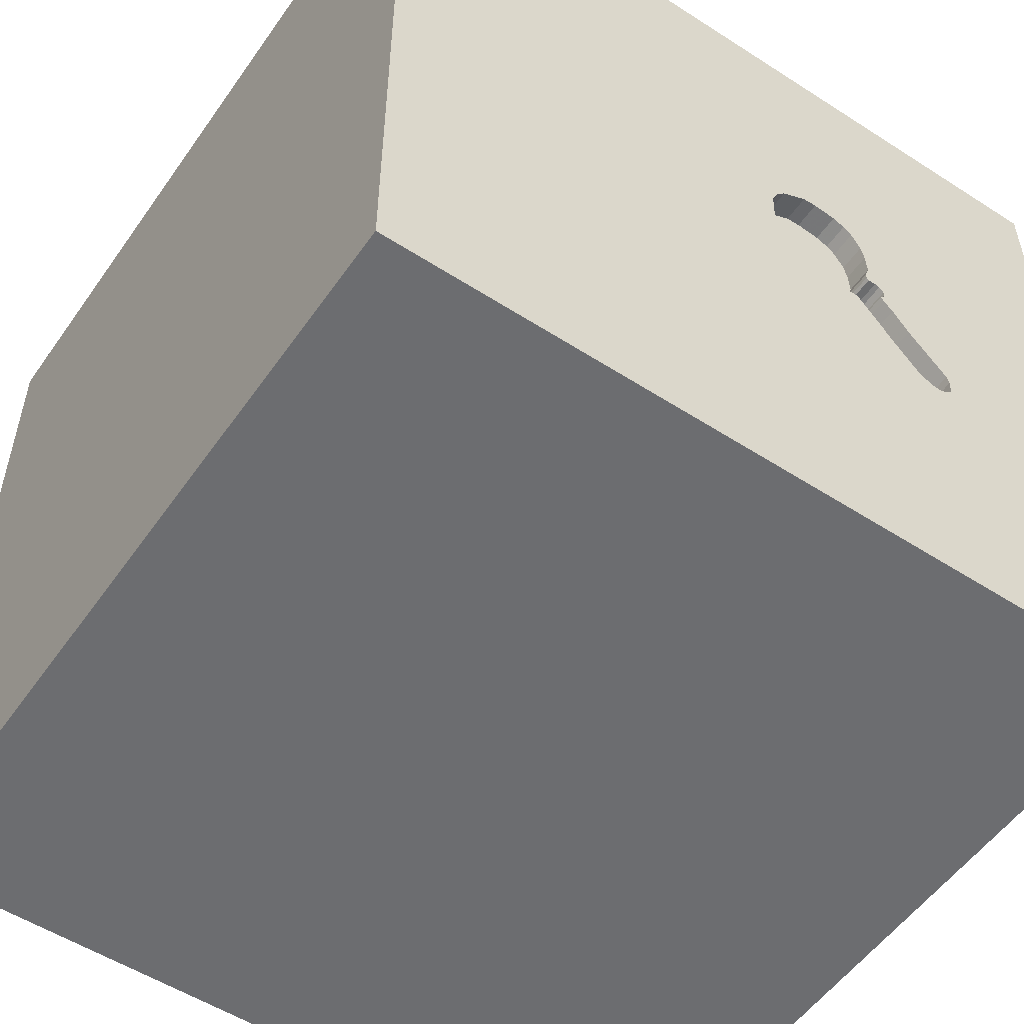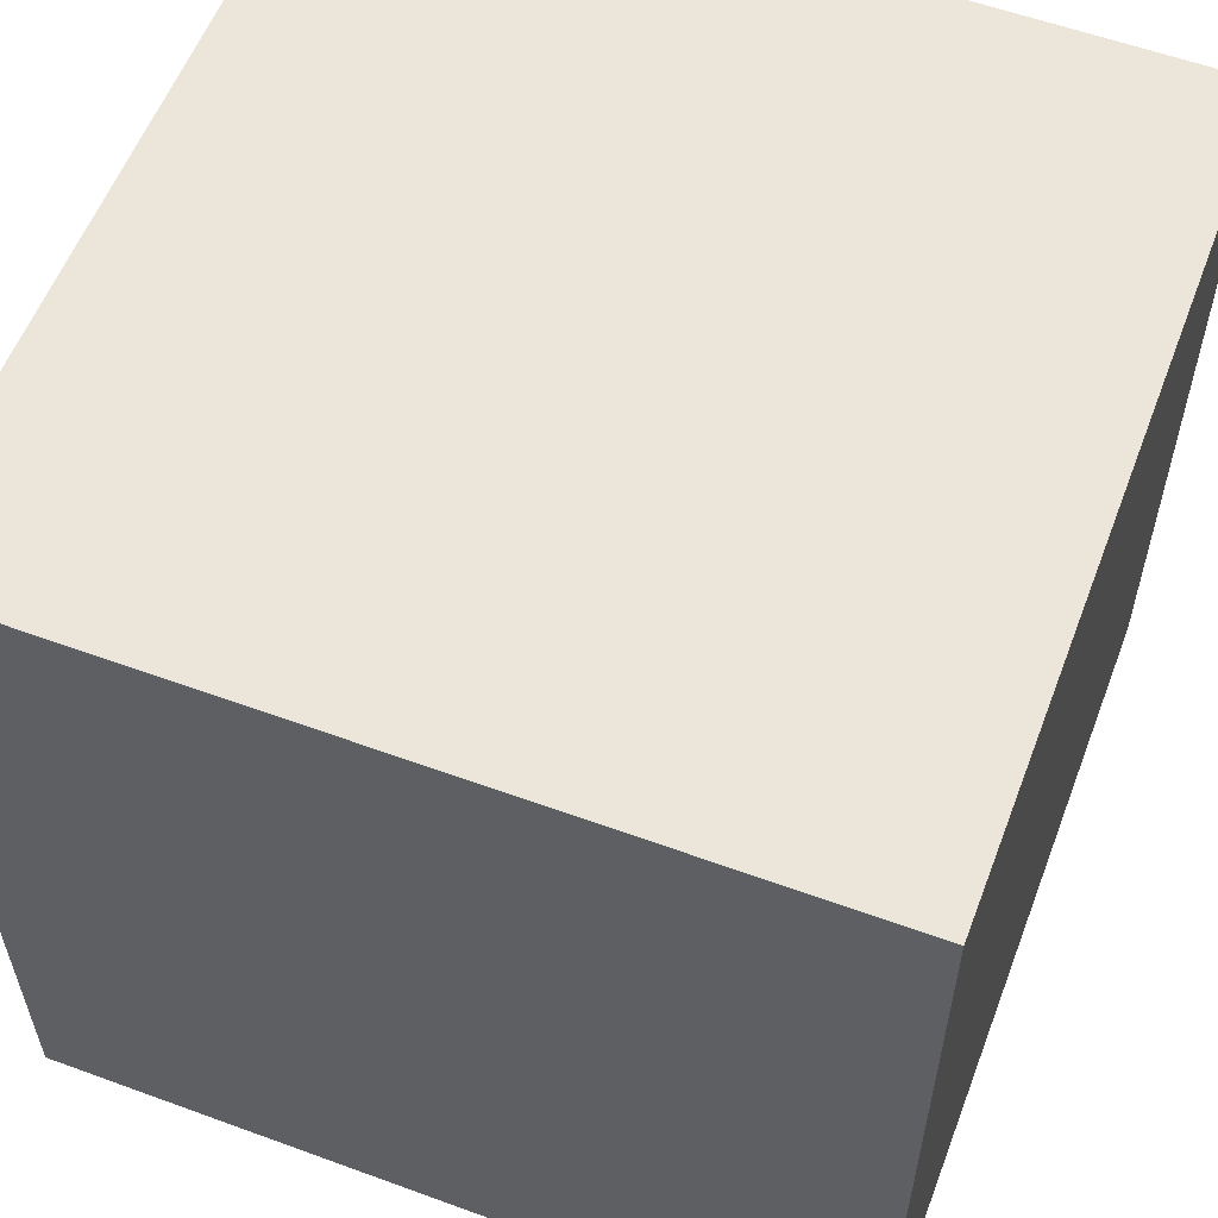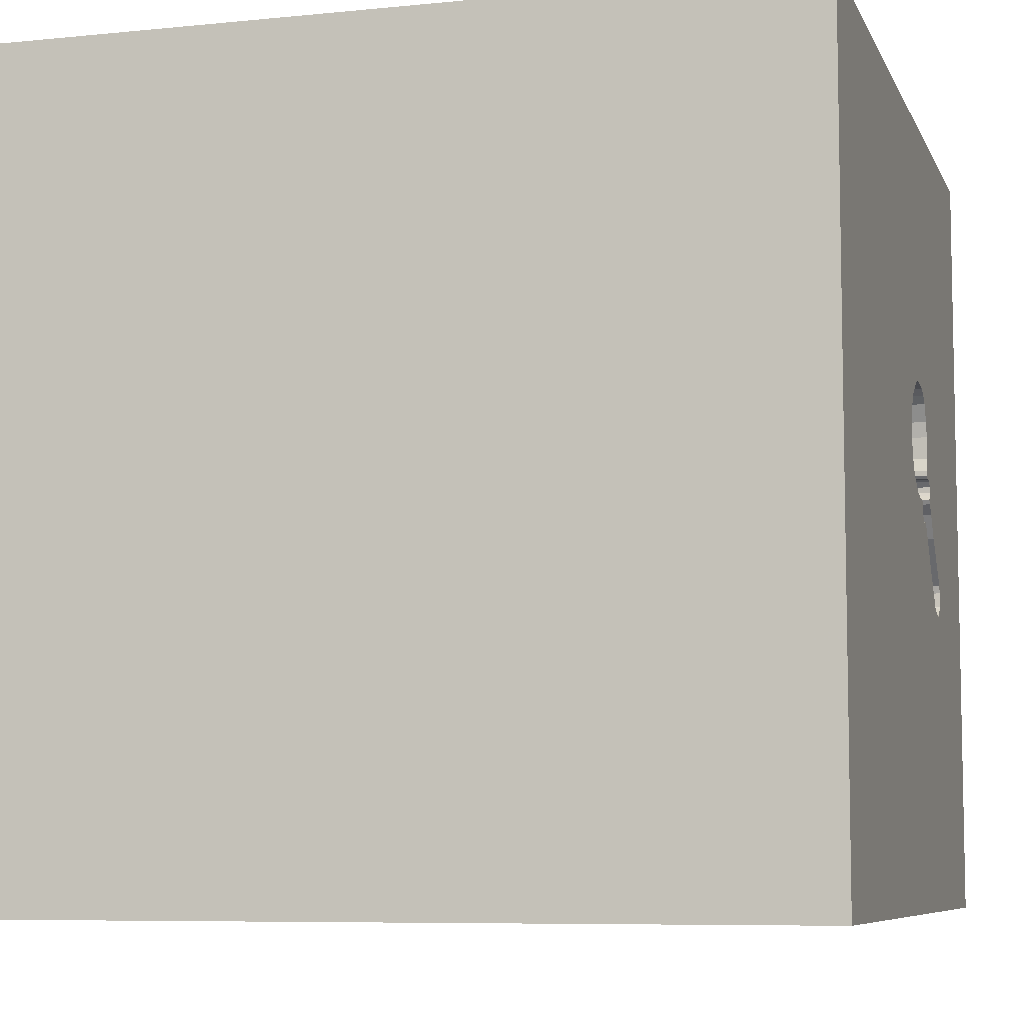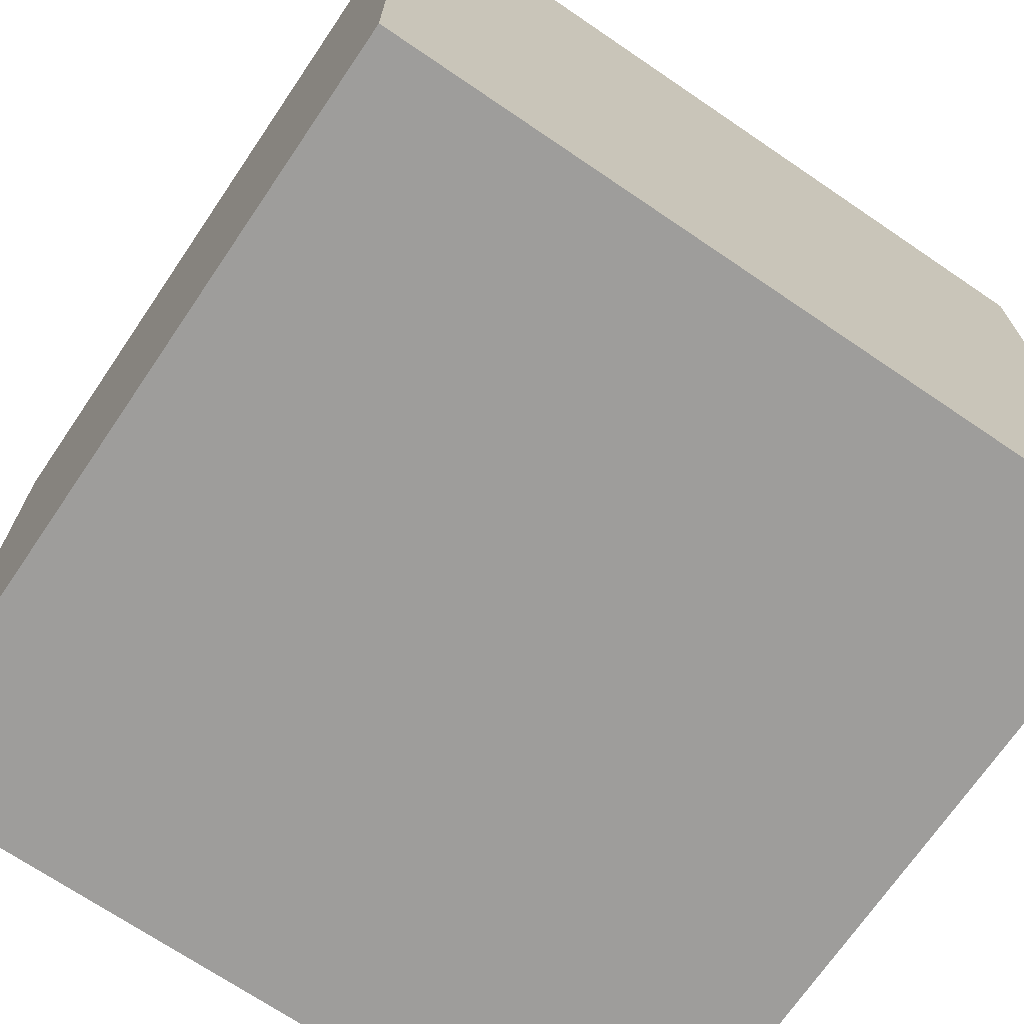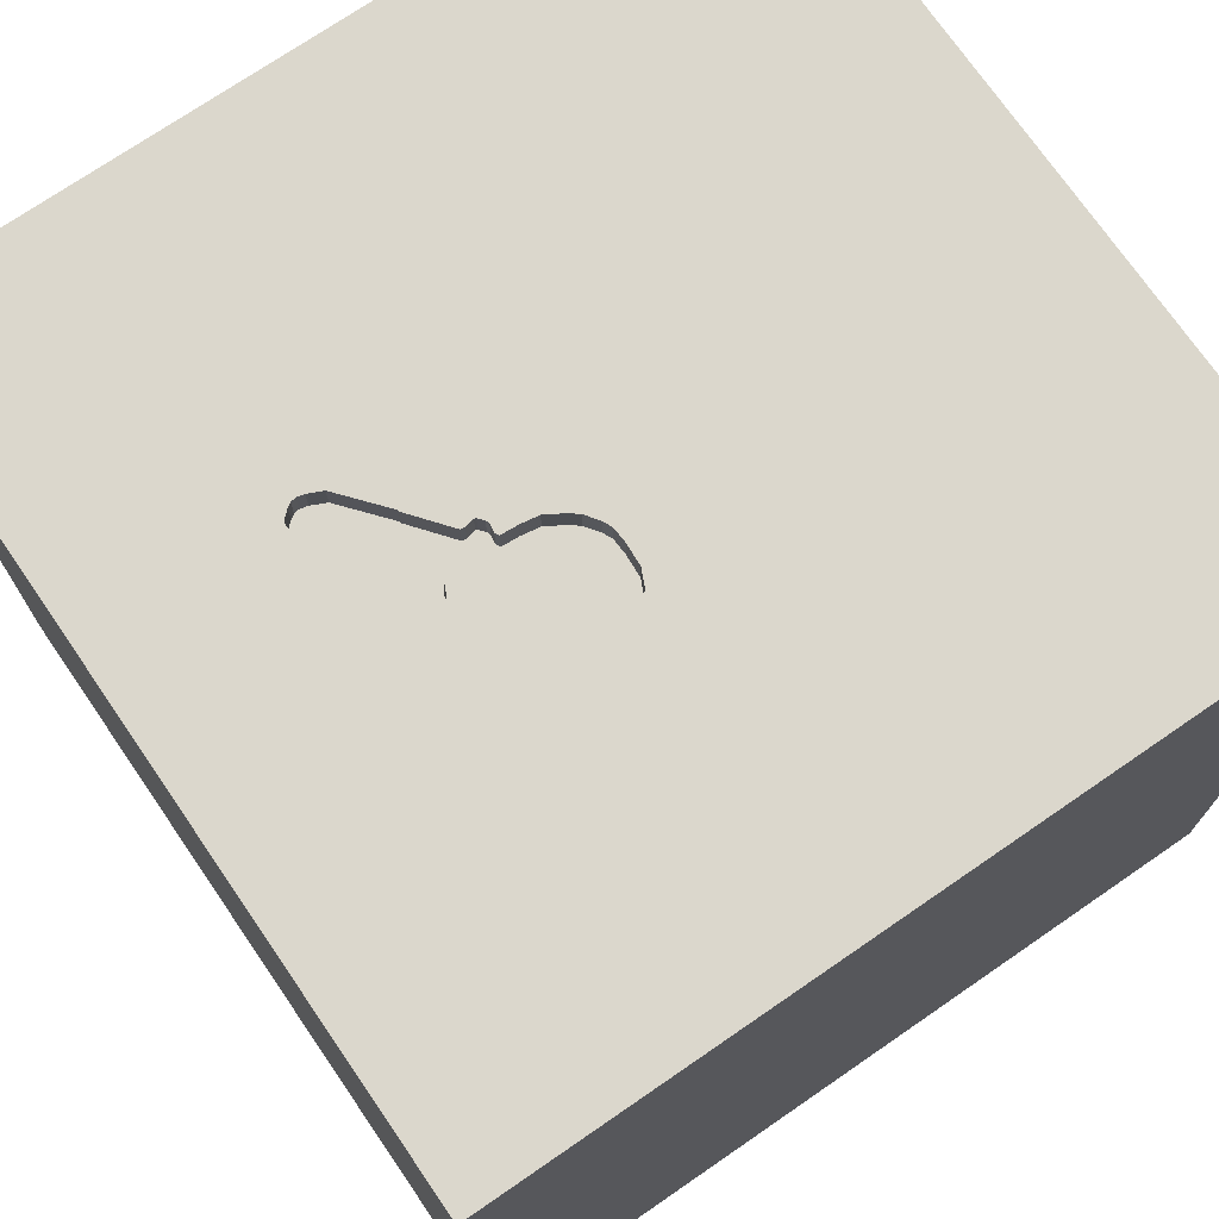
<metadata>
{"format":"obj","ext":"obj","renderer":"f3d","projection":"perspective","resolution":1024,"background":"white","views":[{"elev":-54.0,"azim":145.6,"up":"+Z"},{"elev":57.5,"azim":-69.2,"up":"+Z"},{"elev":-7.4,"azim":106.1,"up":"+Z"},{"elev":-70.4,"azim":55.8,"up":"+Z"},{"elev":73.1,"azim":-34.5,"up":"+Y"}]}
</metadata>
<code>
o key_21
v -0.8467 1.5 -0.27
v -0.5284 1.5 0.1717
v -0.1199 1.5 0.3237
v -0.5171 1.5 -0.108
v -0.3315 1.5 0.4811
v -0.3315 1.4 0.4811
v -0.1454 1.5 0.1412
v -0.5853 1.5 0.1365
v -0.5853 1.4 0.1365
v -0.1152 1.5 0.2468
v -0.1152 1.4 0.2468
v -0.5675 1.5 0.1421
v -0.9635 -1.035 -1.5
v -1.042 0.4167 -1.5
v -1.12 1.042 -1.5
v -0.651 -1.5 -0.1562
v -0.5469 -1.5 1.094
v -0.8333 -1.5 1.5
v -1.042 -1.5 0.7292
v -0.7422 1.5 -1.081
v -0.5599 1.5 1.042
v -0.6905 1.5 -0.07428
v -0.8407 1.5 -0.3309
v -0.8407 1.4 -0.3309
v -0.5706 1.5 -0.1805
v -0.5409 1.5 0.3026
v -0.7794 1.5 -0.3681
v -0.7794 1.4 -0.3681
v -0.6905 1.4 -0.07429
v 0.3255 -1.074 1.5
v 0.4036 0.1107 -1.5
v 0.5208 0.6641 1.5
v 0.4167 -0.1562 1.5
v 0.3385 1.094 1.5
v 0.4883 -0.5599 -1.5
v 0.625 -0.5208 1.5
v 0.07812 -1.5 -0.625
v 0.2083 -1.5 0.2344
v 0.4557 -1.5 -0.2083
v 0.1562 -1.5 -1.5
v 0.1432 -1.5 -1.25
v 0.1302 -1.5 1.5
v 0.4687 -1.5 0.8594
v 0.3906 1.5 -1.094
v 0.1432 1.5 0.6055
v -0.02279 1.5 -0.2653
v 0.2083 1.5 1.25
v -0.1562 1.5 -1.5
v 0.2083 1.5 1.5
v 0.3776 -1.27 -1.5
v 0.4167 1.107 -1.5
v -0.6028 1.5 0.1067
v -0.8467 1.4 -0.27
v -0.402 -0.5273 -1.5
v -0.1823 -1.146 1.5
v -0.1562 0.4427 1.5
v -0.1823 -0.1562 1.5
v -0.3385 1.029 -1.5
v -0.1823 1.068 1.5
v -0.1562 -0.625 1.5
v -0.1823 -1.5 0.5599
v -0.03906 -1.5 1.25
v -0.8434 1.5 -0.3243
v -0.8434 1.4 -0.3243
v -0.5294 1.5 0.1512
v -0.5294 1.4 0.1512
v -0.545 1.5 0.2207
v -0.545 1.4 0.2207
v 1.198 -1.042 -1.5
v 1.042 -0.8333 1.5
v 1.042 0.625 -1.5
v 1.25 0.4427 1.5
v 1.185 -0.1823 -1.5
v 1.25 -0.2083 1.5
v 1.5 1.5 -1.5
v 1.146 1.094 1.5
v 1.042 -1.5 0.4167
v 1.094 -1.5 -0.02604
v 1.25 -1.5 -0.4427
v 1.5 -1.5 1.5
v 1.198 -1.5 0.8854
v 1.302 1.5 -0.9115
v 1.029 1.5 0.4883
v 1.178 1.5 -0.1953
v -0.3917 1.5 -0.02205
v -0.3917 1.4 -0.02205
v -0.388 1.5 -0.008204
v -0.388 1.4 -0.008205
v -0.2791 1.5 0.4775
v -0.7525 1.5 -0.3619
v -0.2599 1.5 0.04954
v -0.2599 1.4 0.04954
v -0.4613 1.5 0.4505
v -0.1326 1.5 0.1595
v -0.7292 0.2344 1.5
v -0.4427 0.2083 -1.5
v -0.625 1.198 1.5
v -0.625 -0.4688 1.5
v -0.4687 -1.5 -1.5
v -0.6771 -1.5 -1.198
v -0.727 1.5 -0.3501
v -0.6033 1.5 0.09677
v -0.625 -1.198 1.5
v -1.5 -0.7812 -0.07812
v -1.5 -1.016 -1.185
v -1.5 0.1823 -1.094
v -1.5 0.4297 0.4883
v -1.5 0.4427 -0.1562
v -1.5 0.599 1.224
v -1.5 0.625 -0.6771
v -1.5 -0.1302 -1.5
v -1.5 0.4167 1.5
v -1.5 -0.1562 0.4687
v -1.5 -0.1042 -0.2344
v -1.5 0.01302 1.042
v -1.5 -0.2083 1.5
v -1.5 1.029 0.3646
v -1.5 1.185 -0.1823
v -1.5 1.211 1.042
v -1.5 1.276 -1.029
v -1.5 -0.625 0.4167
v -1.5 -0.625 1.042
v -1.5 -0.4948 -0.5208
v -1.5 -1.5 -0.8333
v -1.5 -1.5 0.1302
v -1.5 -1.5 1.5
v -1.5 -1.5 -1.5
v -1.5 0.8333 -1.5
v -1.5 0.625 -1.224
v -1.5 1.5 -1.5
v -1.5 1.5 -0.8333
v -1.5 1.5 0.1302
v -1.5 1.5 1.5
v -1.5 -1.263 -0.6706
v -1.5 -1.354 0.2083
v -1.5 -1.12 0.5729
v -1.5 -0.3125 -1.055
v -0.4121 1.5 -0.04259
v -0.2791 1.4 0.4775
v -0.5708 1.5 -0.176
v -0.5708 1.4 -0.176
v -0.166 1.5 0.112
v -0.166 1.4 0.112
v -0.4476 1.5 -0.0368
v -0.4476 1.4 -0.0368
v -0.5379 1.5 0.1416
v -0.5379 1.4 0.1416
v 0.7812 -1.5 -0.7552
v 0.8333 -1.5 1.354
v 0.8333 -1.5 -1.5
v 0.8333 1.5 -1.5
v -0.325 1.5 0.03877
v -0.325 1.4 0.03877
v -0.5285 1.5 0.3602
v -0.1461 1.5 0.3812
v -0.1461 1.4 0.3812
v -0.63 1.5 0.0134
v -0.1963 1.5 0.08747
v -0.1963 1.4 0.08747
v -0.7525 1.4 -0.3619
v -0.622 1.5 -0.2424
v -0.63 1.4 0.01341
v 1.5 -1.5 -1.5
v -0.1185 1.5 0.1898
v 1.5 -1.068 1.159
v 1.5 -0.8073 0.5404
v 1.5 0.5469 0.2344
v 1.5 0.625 1.198
v 1.5 0.625 -0.4948
v 1.5 0.2083 -1.5
v 1.5 0.625 -1.198
v 1.5 0.4167 1.5
v 1.5 -0.1562 0.2083
v 1.5 -0.1562 1.042
v 1.5 -0.2083 1.5
v 1.5 1.25 -1.042
v 1.5 1.25 0.4167
v 1.5 1.224 -0.2083
v 1.5 1.25 1.042
v 1.5 -0.3906 -0.4036
v 1.5 -0.3906 -1.12
v 1.5 -1.5 -0.8333
v 1.5 -1.5 0.4687
v 1.5 -1.5 -0.1562
v 1.5 1.5 0.2083
v 1.5 1.5 1.5
v 1.5 1.5 -0.4167
v 1.5 -1.198 -1.042
v 1.5 -1.172 -0.1693
v 1.5 -0.4167 -1.5
v -0.5936 1.5 0.04968
v -0.5936 1.4 0.04968
v -1.198 0.3906 1.5
v -1.146 -0.2604 1.5
v -1.237 -0.4362 -1.5
v -1.198 -0.7292 1.5
v -1.185 -1.5 -0.651
v -1.094 -1.5 0.2344
v -1.12 1.5 0.3385
v -1.211 1.5 1.068
v -1.172 1.5 -0.3255
v -1.198 0.8333 1.5
v -0.8143 1.5 -0.3543
v -0.8143 1.4 -0.3543
v -0.1199 1.4 0.3237
v -0.1802 1.5 0.4199
v -0.1802 1.4 0.4199
v -0.7017 1.5 -0.3384
v -0.4002 1.5 -0.03165
v -0.598 1.5 0.08347
v -0.598 1.4 0.08347
v -0.3776 -1.5 -0.6771
v -0.4167 1.5 1.5
v -0.4167 -1.354 -1.5
v -0.3921 1.5 0.02107
v -0.3921 1.4 0.02107
v 0.8333 0.2083 1.5
v 1.055 1.5 1.25
v -0.5833 1.5 0.0662
v -0.5833 1.4 0.0662
v -0.3096 1.5 0.4796
v -0.4633 1.5 -0.04003
v -0.4633 1.4 -0.04003
v -0.6023 1.5 0.1173
v -0.6023 1.4 0.1173
v -0.1326 1.4 0.1595
v -0.4613 1.4 0.4505
v -0.8371 1.5 -0.2399
v -0.388 1.5 0.02813
v -0.7978 1.5 -0.3646
v -0.4154 1.5 -0.04393
v -0.4154 1.4 -0.04393
v -0.7017 1.4 -0.3384
v -0.5284 1.4 0.1717
v -0.4776 1.5 0.4371
v -0.6033 1.4 0.09677
v -0.5706 1.4 -0.1805
v -0.8371 1.4 -0.2399
v -0.5675 1.4 0.1421
v -0.4172 1.5 0.4714
v -0.4172 1.4 0.4714
v -0.3839 1.5 0.03519
v -0.3839 1.4 0.03519
v -0.4087 1.5 -0.04125
v -0.4087 1.4 -0.04125
v -0.1185 1.4 0.1898
v -0.5285 1.4 0.3602
v -0.4938 1.5 0.4236
v -0.4938 1.4 0.4236
v -0.7978 1.4 -0.3646
v -0.5409 1.4 0.3026
v -0.7638 1.5 -0.1571
f 126 17 18
f 18 103 126
f 116 122 126
f 136 125 126
f 196 116 126
f 125 19 126
f 122 136 126
f 126 19 17
f 42 103 18
f 103 196 126
f 116 115 122
f 136 135 125
f 17 42 18
f 42 55 103
f 196 194 116
f 125 198 19
f 17 62 42
f 103 98 196
f 98 194 196
f 122 121 136
f 136 104 135
f 135 134 125
f 194 193 116
f 112 115 116
f 104 134 135
f 55 98 103
f 193 112 116
f 112 109 115
f 115 113 122
f 198 17 19
f 42 30 55
f 55 60 98
f 113 121 122
f 121 104 136
f 134 124 125
f 125 197 198
f 198 61 17
f 98 95 194
f 124 197 125
f 61 62 17
f 133 109 112
f 62 149 42
f 80 30 42
f 30 60 55
f 95 193 194
f 193 133 112
f 197 16 198
f 16 61 198
f 149 80 42
f 60 57 98
f 98 57 95
f 193 202 133
f 113 104 121
f 62 43 149
f 109 107 115
f 115 107 113
f 113 114 104
f 61 43 62
f 30 36 60
f 133 119 109
f 104 123 134
f 134 105 124
f 16 38 61
f 114 123 104
f 105 127 124
f 124 127 197
f 61 38 43
f 43 81 149
f 80 70 30
f 70 36 30
f 36 57 60
f 95 202 193
f 113 108 114
f 36 33 57
f 57 56 95
f 119 107 109
f 107 108 113
f 123 105 134
f 197 100 16
f 100 212 16
f 212 38 16
f 81 80 149
f 95 97 202
f 127 100 197
f 212 37 38
f 38 77 43
f 97 133 202
f 119 117 107
f 123 137 105
f 77 81 43
f 56 59 95
f 117 108 107
f 114 137 123
f 33 56 57
f 59 97 95
f 37 39 38
f 39 77 38
f 70 74 36
f 36 217 33
f 33 32 56
f 117 118 108
f 108 110 114
f 195 13 127
f 21 200 133
f 133 117 119
f 137 127 105
f 127 99 100
f 100 41 212
f 39 78 77
f 81 183 80
f 166 165 80
f 80 74 70
f 74 217 36
f 217 32 33
f 199 200 21
f 199 133 200
f 133 132 117
f 114 106 137
f 137 111 127
f 13 99 127
f 41 37 212
f 77 183 81
f 166 80 183
f 174 165 166
f 80 175 74
f 56 34 59
f 97 213 133
f 199 132 133
f 110 106 114
f 195 127 111
f 54 13 195
f 214 99 13
f 165 175 80
f 32 34 56
f 59 213 97
f 21 133 213
f 54 214 13
f 99 41 100
f 173 174 166
f 174 175 165
f 26 199 21
f 21 154 26
f 93 235 248
f 248 154 21
f 21 93 248
f 132 118 117
f 118 110 108
f 106 111 137
f 37 148 39
f 189 166 183
f 21 89 221
f 240 93 21
f 21 221 5
f 5 240 21
f 199 26 67
f 146 12 199
f 67 2 65
f 146 199 67
f 67 65 146
f 110 129 106
f 96 54 195
f 148 78 39
f 78 183 77
f 74 72 217
f 59 49 213
f 47 21 213
f 45 89 21
f 52 102 199
f 224 52 199
f 199 12 8
f 8 224 199
f 102 201 199
f 31 54 96
f 50 99 214
f 99 40 41
f 78 184 183
f 47 213 49
f 45 21 47
f 45 3 155
f 206 89 45
f 155 206 45
f 210 219 191
f 157 102 210
f 210 191 157
f 22 201 102
f 54 50 214
f 50 40 99
f 41 148 37
f 148 79 78
f 189 183 184
f 180 166 189
f 173 166 180
f 22 102 157
f 175 72 74
f 72 32 217
f 34 49 59
f 46 3 45
f 46 7 94
f 10 3 46
f 46 94 164
f 46 164 10
f 252 228 201
f 201 22 252
f 201 132 199
f 14 195 111
f 14 96 195
f 79 184 78
f 167 174 173
f 168 175 174
f 175 172 72
f 72 76 32
f 46 142 7
f 1 63 201
f 201 228 1
f 120 129 110
f 129 111 106
f 169 167 173
f 167 168 174
f 168 172 175
f 46 91 158
f 158 142 46
f 90 101 20
f 201 63 23
f 27 90 20
f 20 201 23
f 20 23 203
f 230 27 20
f 20 203 230
f 132 131 118
f 118 120 110
f 129 128 111
f 31 35 54
f 35 50 54
f 169 173 180
f 32 76 34
f 46 152 91
f 208 46 20
f 20 101 208
f 201 131 132
f 131 120 118
f 14 111 128
f 40 150 41
f 41 163 148
f 79 182 184
f 46 45 83
f 152 46 85
f 87 215 229
f 152 85 87
f 87 229 242
f 87 242 152
f 15 14 128
f 58 96 14
f 50 150 40
f 150 163 41
f 189 184 182
f 172 186 72
f 34 186 49
f 218 47 49
f 218 45 47
f 46 4 222
f 209 85 46
f 244 209 46
f 138 244 46
f 222 144 231
f 231 138 46
f 46 222 231
f 46 208 161
f 120 128 129
f 58 14 15
f 31 96 58
f 71 31 51
f 148 163 79
f 188 189 182
f 168 186 172
f 186 76 72
f 76 186 34
f 218 49 186
f 83 45 218
f 84 46 83
f 46 161 25
f 140 4 46
f 46 25 140
f 20 131 201
f 163 182 79
f 180 189 188
f 169 180 181
f 51 31 58
f 73 35 31
f 69 50 35
f 69 150 50
f 181 180 188
f 171 169 181
f 169 178 167
f 44 46 84
f 71 73 31
f 176 169 171
f 179 168 167
f 179 186 168
f 82 44 84
f 44 20 46
f 75 71 51
f 73 69 35
f 176 178 169
f 178 177 167
f 177 179 167
f 130 131 20
f 131 130 120
f 120 130 128
f 15 128 130
f 48 20 44
f 48 58 15
f 48 51 58
f 151 75 51
f 69 163 150
f 188 182 163
f 75 178 176
f 185 177 178
f 185 179 177
f 186 83 218
f 185 84 83
f 75 82 84
f 151 48 44
f 48 130 20
f 48 15 130
f 151 51 48
f 170 73 71
f 190 69 73
f 163 181 188
f 170 171 181
f 75 176 171
f 75 187 178
f 187 185 178
f 185 186 179
f 185 83 186
f 187 84 185
f 75 84 187
f 75 44 82
f 75 151 44
f 75 170 71
f 170 190 73
f 190 163 69
f 190 181 163
f 170 181 190
f 75 171 170
f 247 227 241
f 249 227 247
f 6 247 241
f 93 240 241
f 241 227 93
f 235 93 227
f 227 249 235
f 154 248 249
f 249 247 154
f 251 247 6
f 6 241 5
f 240 5 241
f 248 235 249
f 247 251 154
f 251 6 207
f 6 5 221
f 154 251 26
f 11 251 207
f 207 6 139
f 221 89 139
f 139 6 221
f 251 68 26
f 11 234 251
f 156 11 207
f 207 139 206
f 89 206 139
f 67 26 68
f 234 68 251
f 11 159 234
f 156 205 11
f 156 207 155
f 206 155 207
f 68 234 67
f 159 11 226
f 153 234 159
f 205 156 155
f 155 3 205
f 3 10 11
f 11 205 3
f 2 67 234
f 143 159 226
f 11 246 226
f 234 153 243
f 159 92 153
f 10 164 11
f 234 66 2
f 142 158 159
f 159 143 142
f 7 142 143
f 143 226 7
f 246 11 164
f 226 246 94
f 243 66 234
f 152 242 243
f 243 153 152
f 92 159 91
f 153 92 152
f 65 2 66
f 158 91 159
f 226 94 7
f 164 94 246
f 243 147 66
f 242 229 243
f 91 152 92
f 66 147 65
f 216 147 243
f 229 215 216
f 216 243 229
f 146 65 147
f 216 220 147
f 12 146 147
f 147 239 12
f 223 220 216
f 147 220 239
f 215 87 88
f 88 216 215
f 220 223 192
f 216 145 223
f 211 239 220
f 145 216 88
f 8 12 239
f 239 9 8
f 191 219 220
f 220 192 191
f 223 162 192
f 144 222 223
f 223 145 144
f 211 9 239
f 211 220 210
f 86 145 88
f 87 85 86
f 86 88 87
f 219 210 220
f 223 141 162
f 157 191 192
f 192 162 157
f 223 222 4
f 211 236 9
f 210 102 211
f 145 86 245
f 85 209 86
f 9 225 8
f 141 223 4
f 4 140 141
f 29 162 141
f 145 232 144
f 236 211 102
f 236 225 9
f 245 232 145
f 209 244 245
f 245 86 209
f 224 8 225
f 140 25 141
f 162 29 22
f 22 157 162
f 29 141 237
f 231 144 232
f 236 102 52
f 52 224 225
f 225 236 52
f 138 231 232
f 232 245 138
f 244 138 245
f 237 141 25
f 29 237 233
f 237 25 161
f 29 238 252
f 252 22 29
f 29 233 238
f 233 237 161
f 161 208 233
f 228 252 238
f 233 160 238
f 208 101 233
f 1 228 238
f 238 53 1
f 160 233 101
f 101 90 160
f 160 53 238
f 160 204 53
f 53 64 1
f 90 27 28
f 28 160 90
f 28 204 160
f 53 204 64
f 63 1 64
f 27 230 28
f 28 250 204
f 64 204 24
f 64 24 63
f 250 28 230
f 230 203 204
f 204 250 230
f 203 23 24
f 24 204 203
f 23 63 24

</code>
